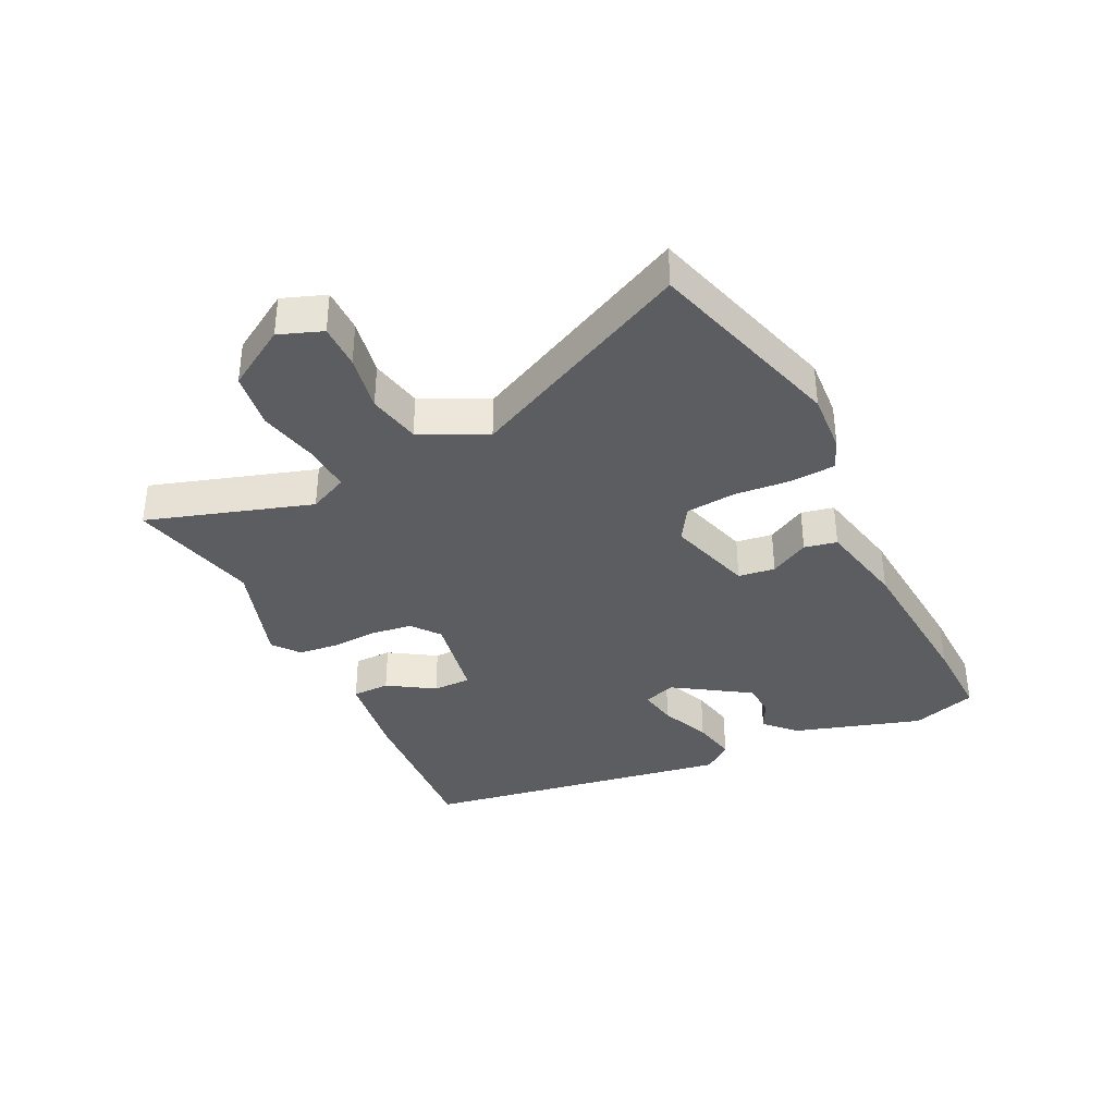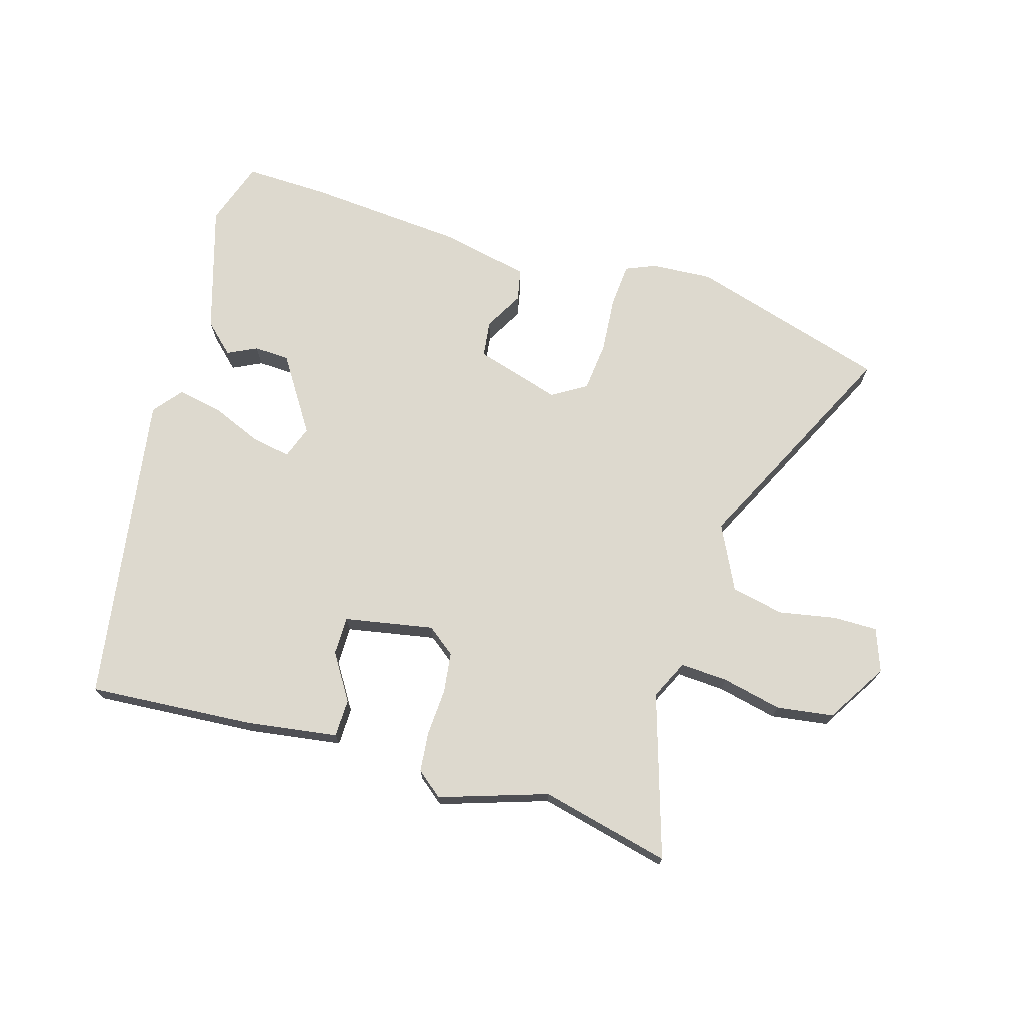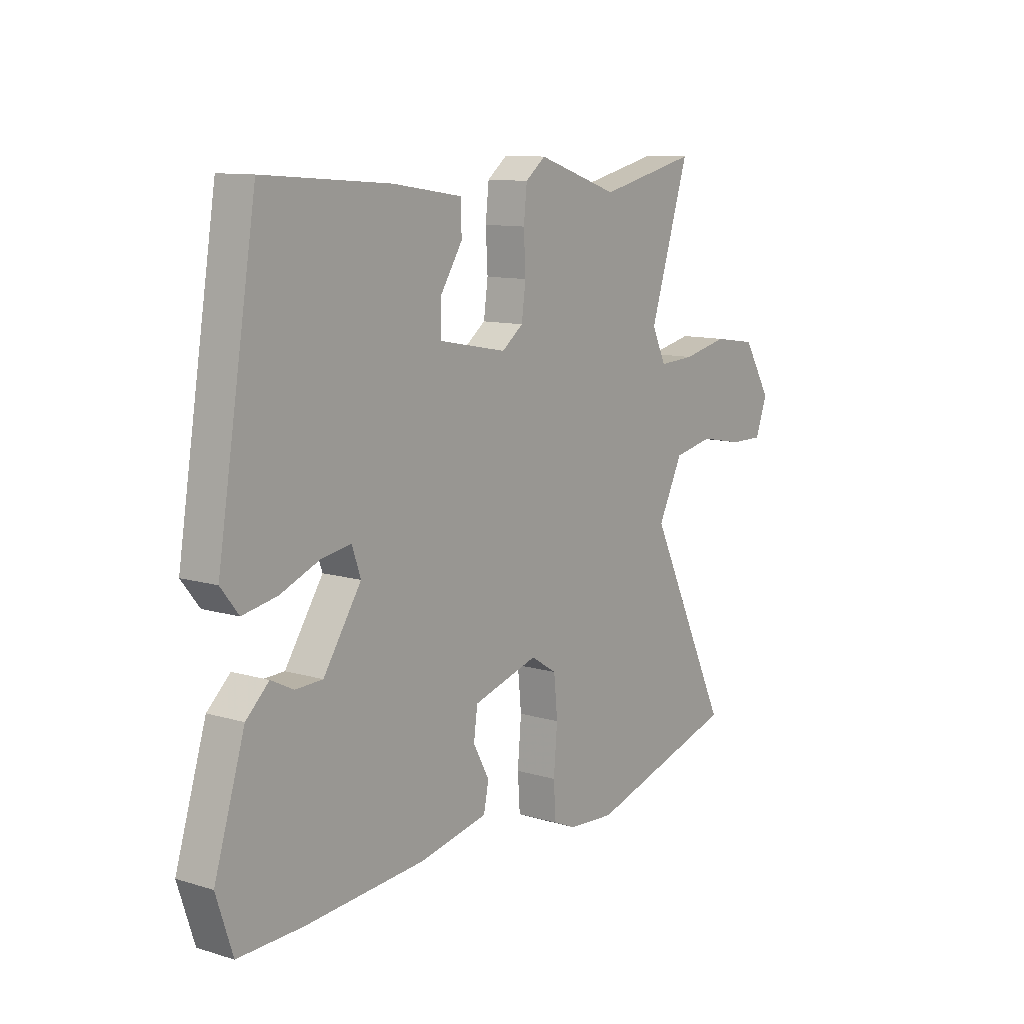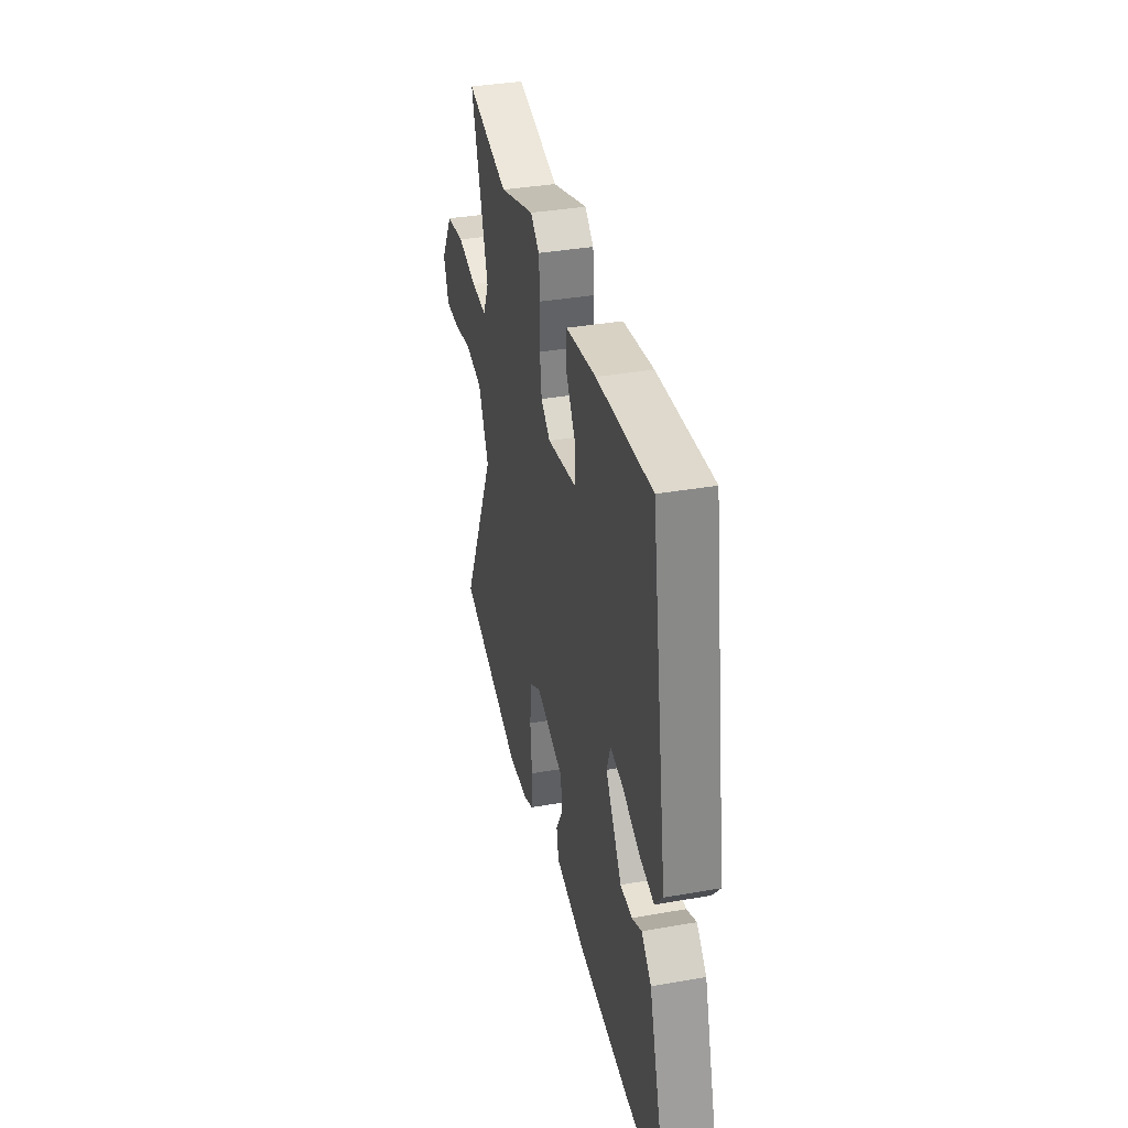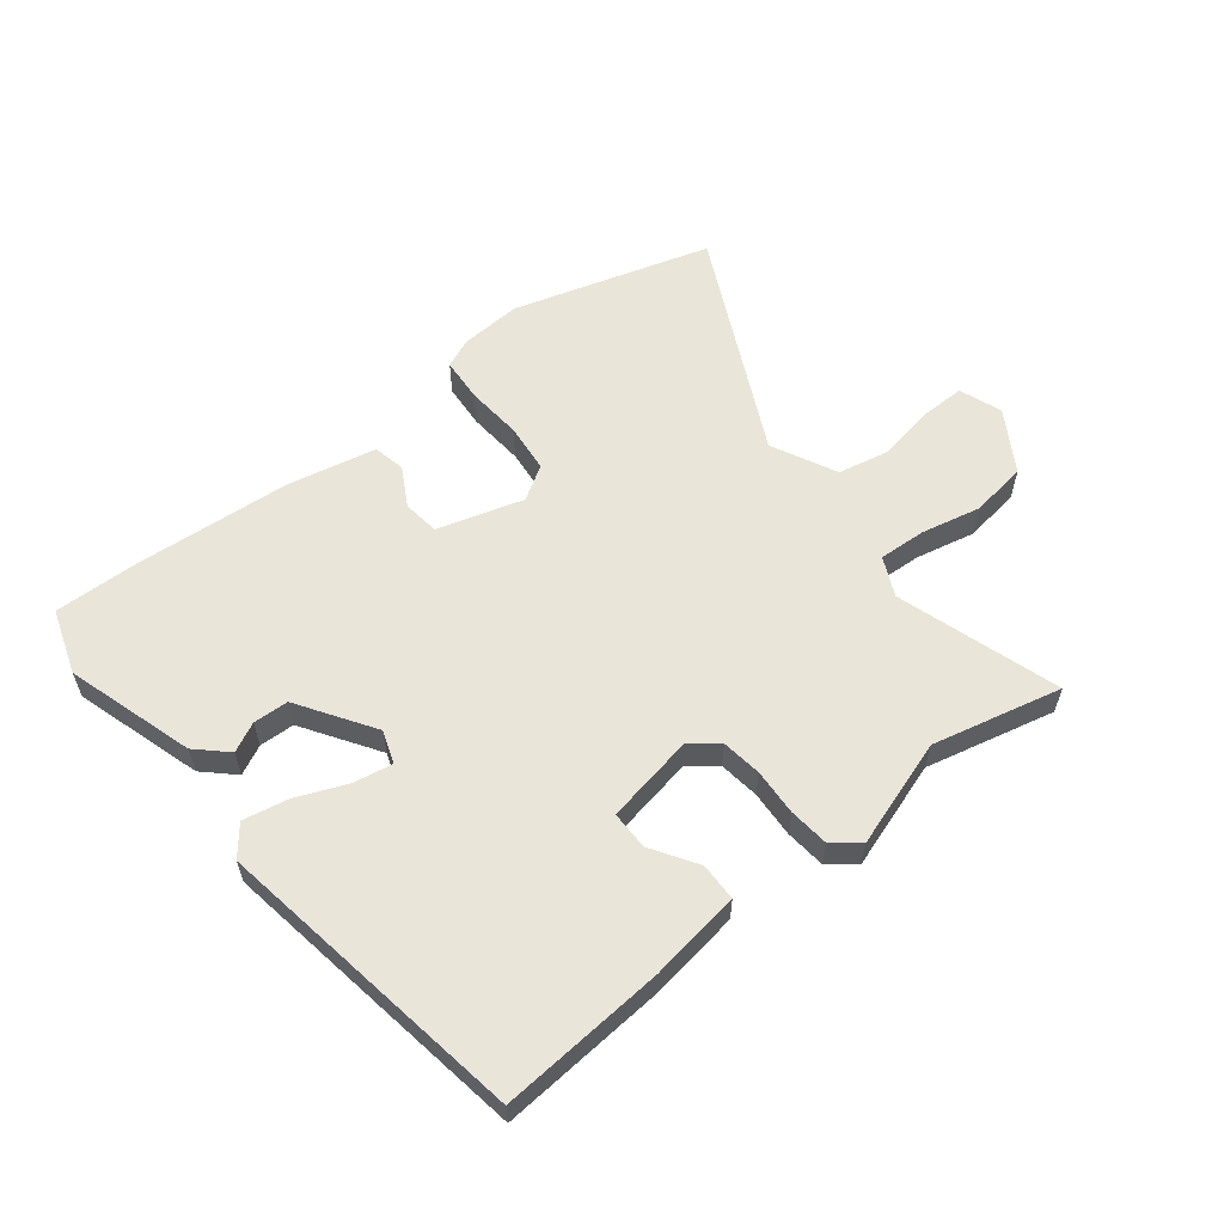
<metadata>
{"format":"obj","ext":"obj","renderer":"f3d","projection":"perspective","resolution":1024,"background":"white","views":[{"elev":-36.2,"azim":116.2,"up":"+Y"},{"elev":71.7,"azim":16.9,"up":"+Y"},{"elev":10.9,"azim":-53.5,"up":"+Z"},{"elev":36.7,"azim":-102.8,"up":"+Z"},{"elev":58.5,"azim":-38.1,"up":"+Y"}]}
</metadata>
<code>
v -0.44 0.07 0.52
v -0.169 0.07 0.499
v -0.019 0.07 0.476
v -0.018 0.07 0.414
v -0.066 0.07 0.339
v -0.066 0.07 0.276
v 0.08 0.07 0.248
v 0.126 0.07 0.283
v 0.135 0.07 0.349
v 0.131 0.07 0.426
v 0.138 0.07 0.492
v 0.181 0.07 0.526
v 0.357 0.07 0.467
v 0.57 0.07 0.516
v 0.485 0.07 0.249
v 0.515 0.07 0.185
v 0.593 0.07 0.189
v 0.691 0.07 0.21
v 0.784 0.07 0.196
v 0.845 0.07 0.096
v 0.819 0.07 0.026
v 0.746 0.07 0.027
v 0.653 0.07 0.045
v 0.567 0.07 0.028
v 0.514 0.07 -0.078
v 0.691 0.07 -0.445
v 0.366 0.07 -0.539
v 0.266 0.07 -0.532
v 0.217 0.07 -0.511
v 0.212 0.07 -0.438
v 0.22 0.07 -0.346
v 0.212 0.07 -0.265
v 0.156 0.07 -0.23
v 0.015 0.07 -0.271
v 0.007 0.07 -0.331
v 0.042 0.07 -0.395
v 0.031 0.07 -0.448
v -0.116 0.07 -0.478
v -0.374 0.07 -0.497
v -0.512 0.07 -0.5
v -0.547 0.07 -0.393
v -0.482 0.07 -0.183
v -0.433 0.07 -0.137
v -0.385 0.07 -0.161
v -0.327 0.07 -0.159
v -0.246 0.07 -0.036
v -0.265 0.07 0.018
v -0.329 0.07 0.007
v -0.412 0.07 -0.027
v -0.486 0.07 -0.041
v -0.524 0.07 0.007
v -0.44 0 0.52
v -0.169 0 0.499
v -0.019 0 0.476
v -0.018 0 0.414
v -0.066 0 0.339
v -0.066 0 0.276
v 0.08 0 0.248
v 0.126 0 0.283
v 0.135 0 0.349
v 0.131 0 0.426
v 0.138 0 0.492
v 0.181 0 0.526
v 0.357 0 0.467
v 0.57 0 0.516
v 0.485 0 0.249
v 0.515 0 0.185
v 0.593 0 0.189
v 0.691 0 0.21
v 0.784 0 0.196
v 0.845 0 0.096
v 0.819 0 0.026
v 0.746 0 0.027
v 0.653 0 0.045
v 0.567 0 0.028
v 0.514 0 -0.078
v 0.691 0 -0.445
v 0.366 0 -0.539
v 0.266 0 -0.532
v 0.217 0 -0.511
v 0.212 0 -0.438
v 0.22 0 -0.346
v 0.212 0 -0.265
v 0.156 0 -0.23
v 0.015 0 -0.271
v 0.007 0 -0.331
v 0.042 0 -0.395
v 0.031 0 -0.448
v -0.116 0 -0.478
v -0.374 0 -0.497
v -0.512 0 -0.5
v -0.547 0 -0.393
v -0.482 0 -0.183
v -0.433 0 -0.137
v -0.385 0 -0.161
v -0.327 0 -0.159
v -0.246 0 -0.036
v -0.265 0 0.018
v -0.329 0 0.007
v -0.412 0 -0.027
v -0.486 0 -0.041
v -0.524 0 0.007
f 48 49 50 51
f 47 48 51 1
f 46 47 1 2
f 41 42 43 44
f 41 44 45
f 40 41 45
f 39 40 45 46
f 35 36 37 38
f 34 35 38 39
f 28 29 30 31
f 28 31 32
f 25 26 27 28
f 24 25 28 32
f 20 21 22 23
f 20 23 24
f 17 18 19 20
f 16 17 20 24
f 15 16 24 32
f 13 14 15 32
f 9 10 11 12
f 8 9 12 13
f 2 3 4 5
f 46 2 5 6
f 34 39 46 6
f 33 34 6 7
f 8 13 32 33
f 7 8 33
f 102 101 100 99
f 52 102 99 98
f 53 52 98 97
f 95 94 93 92
f 96 95 92
f 96 92 91
f 97 96 91 90
f 89 88 87 86
f 90 89 86 85
f 82 81 80 79
f 83 82 79
f 79 78 77 76
f 83 79 76 75
f 74 73 72 71
f 75 74 71
f 71 70 69 68
f 75 71 68 67
f 83 75 67 66
f 83 66 65 64
f 63 62 61 60
f 64 63 60 59
f 56 55 54 53
f 57 56 53 97
f 57 97 90 85
f 58 57 85 84
f 84 83 64 59
f 84 59 58
f 1 52 53 2
f 2 53 54 3
f 3 54 55 4
f 4 55 56 5
f 5 56 57 6
f 6 57 58 7
f 7 58 59 8
f 8 59 60 9
f 9 60 61 10
f 10 61 62 11
f 11 62 63 12
f 12 63 64 13
f 13 64 65 14
f 14 65 66 15
f 15 66 67 16
f 16 67 68 17
f 17 68 69 18
f 18 69 70 19
f 19 70 71 20
f 20 71 72 21
f 21 72 73 22
f 22 73 74 23
f 23 74 75 24
f 24 75 76 25
f 25 76 77 26
f 26 77 78 27
f 27 78 79 28
f 28 79 80 29
f 29 80 81 30
f 30 81 82 31
f 31 82 83 32
f 32 83 84 33
f 33 84 85 34
f 34 85 86 35
f 35 86 87 36
f 36 87 88 37
f 37 88 89 38
f 38 89 90 39
f 39 90 91 40
f 40 91 92 41
f 41 92 93 42
f 42 93 94 43
f 43 94 95 44
f 44 95 96 45
f 45 96 97 46
f 46 97 98 47
f 47 98 99 48
f 48 99 100 49
f 49 100 101 50
f 50 101 102 51
f 51 102 52 1

</code>
